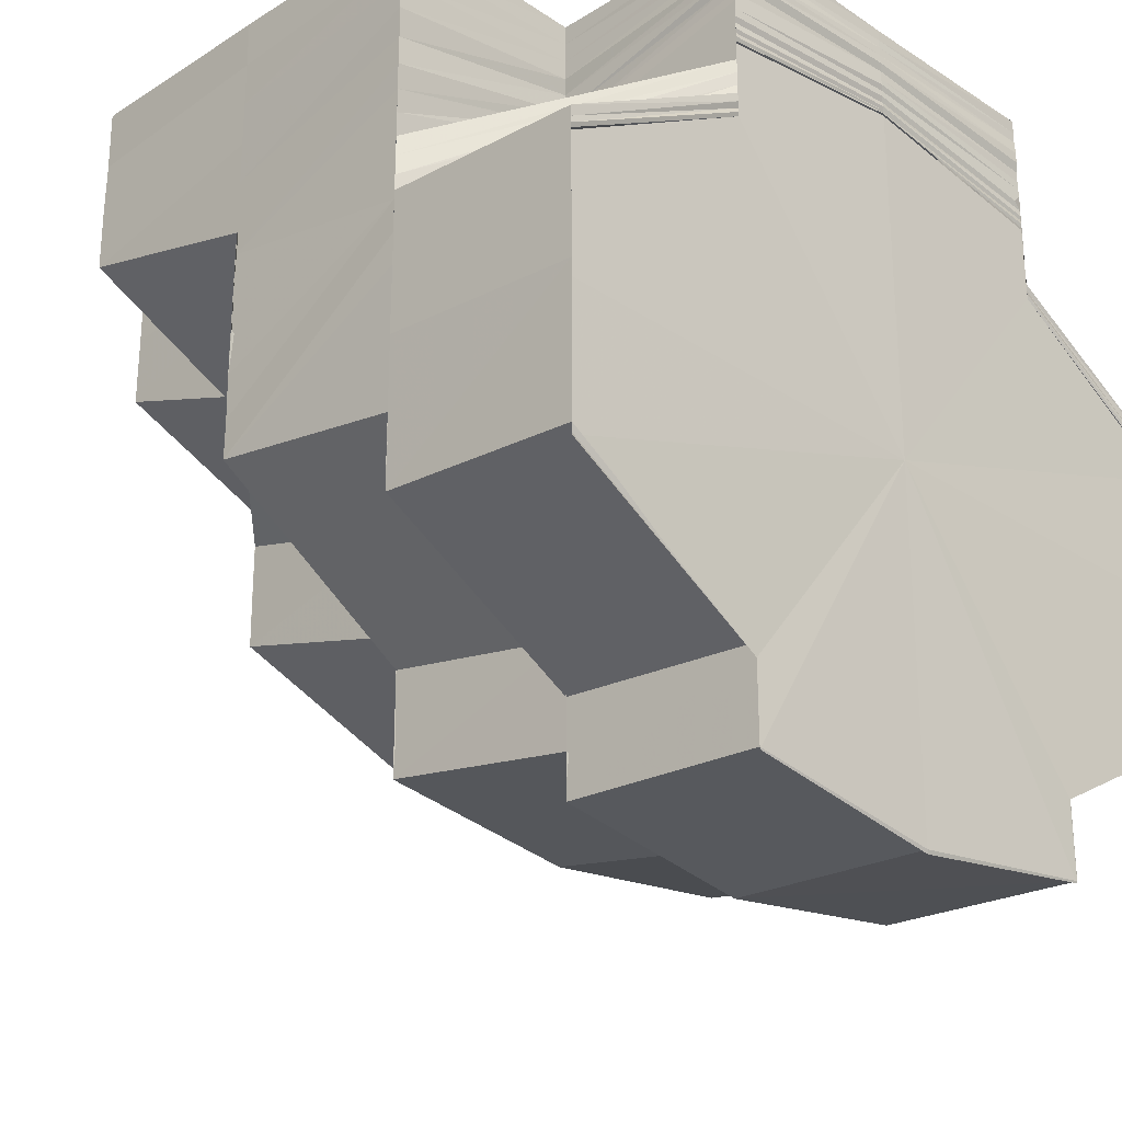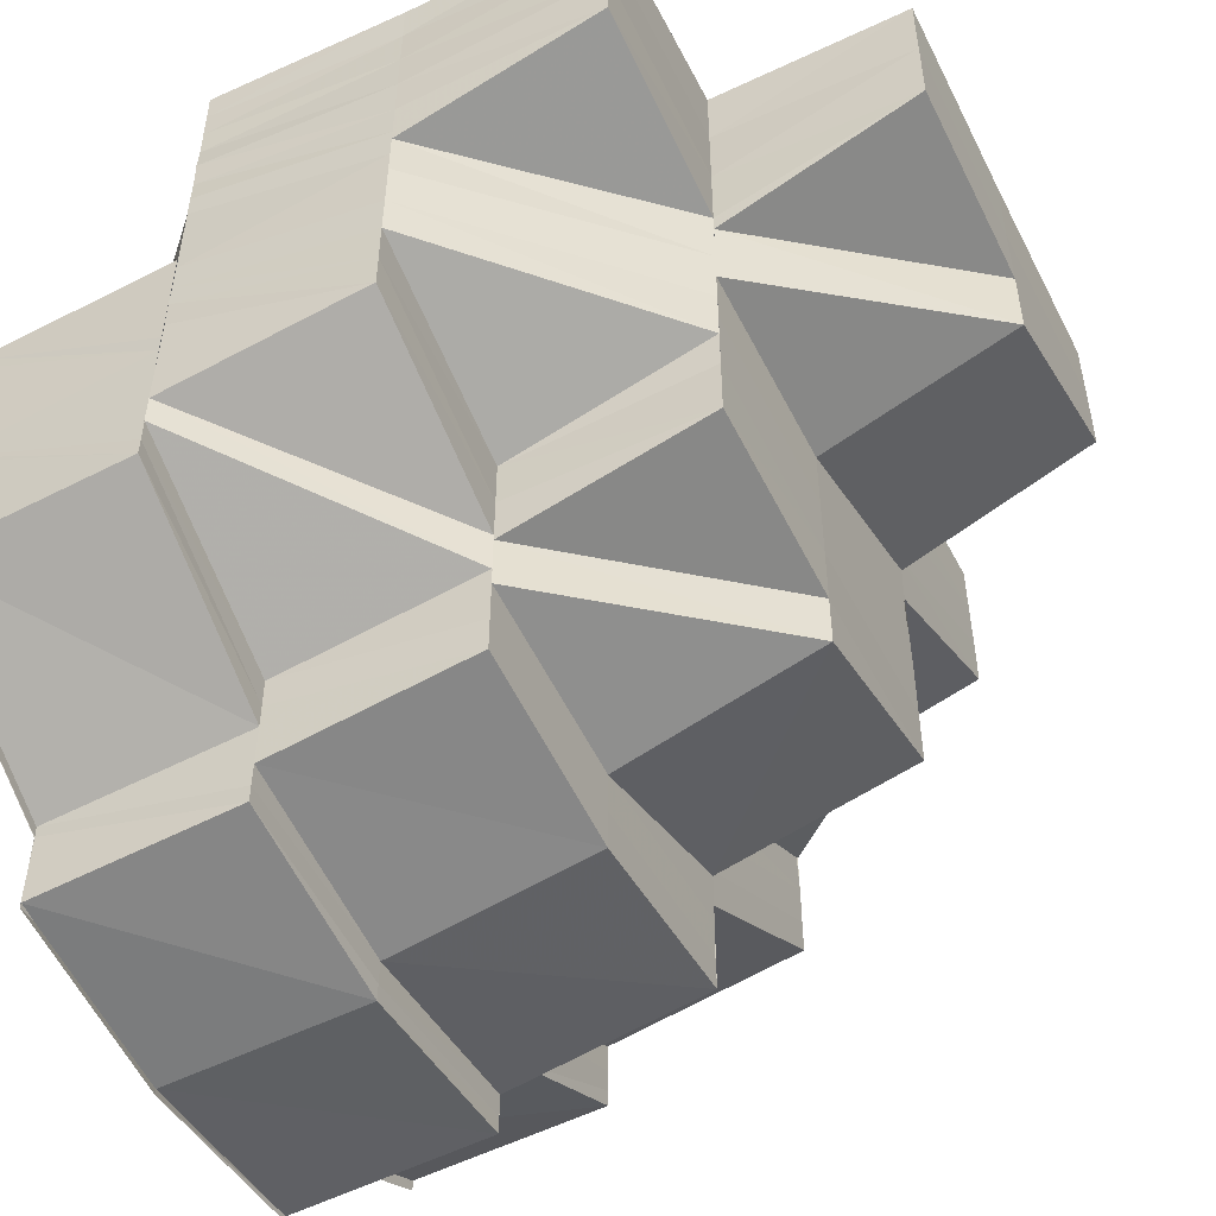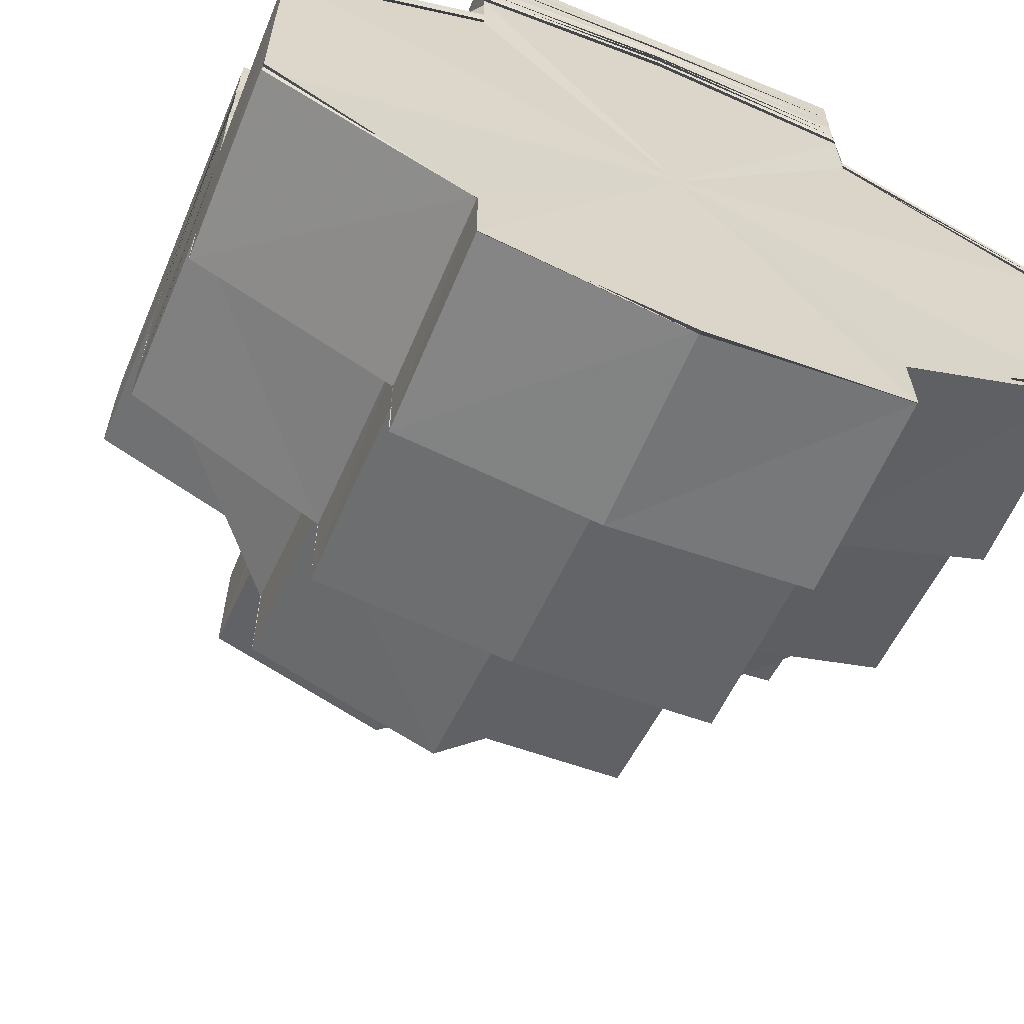
<metadata>
{"format":"obj","ext":"obj","renderer":"f3d","projection":"perspective","resolution":1024,"background":"white","views":[{"elev":-26.5,"azim":-45.8,"up":"+Z"},{"elev":-52.0,"azim":116.6,"up":"+Z"},{"elev":-62.3,"azim":-22.7,"up":"+Z"}]}
</metadata>
<code>
o 14515
v 2189 1879 9
v 2189 1879 8.996
v 2189 1879 9
v 2189 1879 9
v 2189 1879 8.996
v 2189 1879 8.993
v 2189 1879 8.996
v 2189 1879 9
v 2189 1879 8.996
v 2189 1879 9
v 2189 1879 8.997
v 2189 1879 8.993
v 2189 1879 9
v 2189 1879 9
v 2189 1879 8.99
v 2189 1879 8.993
v 2189 1879 8.992
v 2189 1879 8.993
v 2189 1879 8.989
v 2189 1879 8.996
v 2189 1879 8.997
v 2189 1879 9
v 2189 1879 8.993
v 2189 1879 8.993
v 2189 1879 8.989
v 2189 1879 8.989
v 2189 1879 8.985
v 2189 1879 8.989
v 2189 1879 8.993
v 2189 1879 8.985
v 2189 1879 8.982
v 2189 1879 8.985
v 2189 1879 8.981
v 2189 1879 8.979
v 2189 1879 8.982
v 2189 1879 8.978
v 2189 1879 8.979
v 2189 1879 8.979
v 2189 1879 8.976
v 2189 1879 8.975
v 2189 1879 8.973
v 2189 1879 8.976
v 2189 1879 8.978
v 2189 1879 8.976
v 2189 1879 8.976
v 2189 1879 8.972
v 2189 1879 8.973
v 2189 1879 8.971
v 2189 1879 8.973
v 2189 1879 8.97
v 2189 1879 8.968
v 2189 1879 8.971
v 2189 1879 8.978
v 2189 1879 8.981
v 2189 1879 8.967
v 2189 1879 8.968
v 2189 1879 8.965
v 2189 1879 8.965
v 2189 1879 8.964
v 2189 1879 8.965
v 2189 1879 8.966
v 2189 1879 8.966
v 2189 1879 8.965
v 2189 1879 8.964
v 2189 1879 8.966
v 2189 1879 8.968
v 2189 1879 8.966
v 2189 1879 8.965
v 2189 1879 8.966
v 2189 1879 8.965
v 2189 1879 8.97
v 2189 1879 8.966
v 2189 1879 8.972
v 2189 1879 8.97
v 2189 1879 8.976
v 2189 1879 8.968
v 2189 1879 8.975
v 2189 1879 8.97
v 2189 1879 8.976
v 2189 1879 8.974
v 2189 1879 8.967
v 2189 1879 8.967
v 2189 1879 8.973
v 2189 1879 8.963
v 2189 1879 8.966
v 2189 1879 8.967
v 2189 1879 8.973
v 2189 1879 8.963
v 2189 1879 8.962
v 2189 1879 8.961
v 2189 1879 8.964
v 2189 1879 8.962
v 2189 1879 8.965
v 2189 1879 8.963
v 2189 1879 8.964
v 2189 1879 8.961
v 2189 1879 8.962
v 2189 1879 8.961
v 2189 1879 8.962
v 2189 1879 8.963
v 2189 1879 8.963
v 2189 1879 8.961
v 2189 1879 8.961
v 2189 1879 8.963
v 2189 1879 8.964
v 2189 1879 8.965
v 2189 1879 8.964
v 2189 1879 8.965
v 2189 1879 8.967
v 2189 1879 8.966
v 2189 1879 8.963
v 2189 1879 8.964
v 2189 1879 8.972
v 2189 1879 8.966
v 2189 1879 8.966
v 2189 1879 8.963
v 2189 1879 8.966
v 2189 1879 8.962
v 2189 1879 8.971
v 2189 1879 8.966
v 2189 1879 8.972
v 2189 1879 8.972
v 2189 1879 8.966
v 2189 1879 8.966
v 2189 1879 8.966
v 2189 1879 8.978
v 2189 1879 8.978
v 2189 1879 8.985
v 2189 1879 8.99
v 2189 1879 8.994
v 2189 1879 8.995
v 2189 1879 8.994
v 2189 1879 8.99
v 2189 1879 8.985
v 2189 1879 8.978
v 2189 1879 8.971
v 2189 1879 8.962
v 2189 1879 8.966
v 2189 1879 8.972
v 2189 1879 8.966
v 2189 1879 8.972
v 2189 1879 8.966
v 2189 1879 8.972
v 2189 1879 8.962
v 2189 1879 8.961
v 2189 1879 8.962
v 2189 1879 8.961
v 2189 1879 8.962
v 2189 1879 8.962
v 2189 1879 8.973
v 2189 1879 8.979
v 2189 1879 8.966
v 2189 1879 8.972
v 2189 1879 8.98
v 2189 1879 8.986
v 2189 1879 8.986
v 2189 1879 8.986
v 2189 1879 8.991
v 2189 1879 8.991
v 2189 1879 8.992
v 2189 1879 8.987
v 2189 1879 8.992
v 2189 1879 8.988
v 2189 1879 8.993
v 2189 1879 8.989
v 2189 1879 8.989
v 2189 1879 8.994
v 2189 1879 8.994
v 2189 1879 8.996
v 2189 1879 8.996
v 2189 1879 8.997
v 2189 1879 8.995
v 2189 1879 8.997
v 2189 1879 8.995
v 2189 1879 8.998
v 2189 1879 8.993
v 2189 1879 8.991
v 2189 1879 8.996
v 2189 1879 8.998
v 2189 1879 8.994
v 2189 1879 8.997
v 2189 1879 8.999
v 2189 1879 8.996
v 2189 1879 8.998
v 2189 1879 8.999
v 2189 1879 8.997
v 2189 1879 8.999
v 2189 1879 9
v 2189 1879 8.998
v 2189 1879 9
v 2189 1879 9
v 2189 1879 9
v 2189 1879 8.996
v 2189 1879 9
v 2189 1879 8.993
v 2189 1879 8.997
v 2189 1879 8.997
v 2189 1879 9
v 2189 1879 8.994
v 2189 1879 8.99
v 2189 1879 8.992
v 2189 1879 8.994
v 2189 1879 8.987
v 2189 1879 8.992
v 2189 1879 8.989
v 2189 1879 8.984
v 2189 1879 8.986
v 2189 1879 8.984
v 2189 1879 8.982
v 2189 1879 8.976
v 2189 1879 8.994
v 2189 1879 8.98
v 2189 1879 8.982
v 2189 1879 8.996
v 2189 1879 8.974
v 2189 1879 8.98
v 2189 1879 8.978
v 2189 1879 8.972
v 2189 1879 8.997
v 2189 1879 8.998
v 2189 1879 8.999
v 2189 1879 8.998
v 2189 1879 9
v 2189 1879 8.996
v 2189 1879 8.997
v 2189 1879 8.992
v 2189 1879 8.994
v 2189 1879 8.996
v 2189 1879 8.99
v 2189 1879 8.993
v 2189 1879 8.995
v 2189 1879 8.988
v 2189 1879 8.996
v 2189 1879 8.997
v 2189 1879 8.994
v 2189 1879 8.993
v 2189 1879 8.991
v 2189 1879 8.998
v 2189 1879 8.986
v 2189 1879 8.991
v 2189 1879 8.995
v 2189 1879 8.982
v 2189 1879 8.98
v 2189 1879 8.99
v 2189 1879 8.994
v 2189 1879 8.989
v 2189 1879 8.978
v 2189 1879 8.984
v 2189 1879 8.978
v 2189 1879 8.983
v 2189 1879 8.976
v 2189 1879 8.972
v 2189 1879 8.978
v 2189 1879 9
v 2189 1879 8.997
v 2189 1879 9
v 2189 1879 8.993
v 2189 1879 8.997
v 2189 1879 8.998
v 2189 1879 9
v 2189 1879 9
v 2189 1879 9
v 2189 1879 9
v 2189 1879 9
v 2189 1879 8.997
v 2189 1879 8.994
v 2189 1879 8.992
v 2189 1879 9
v 2189 1879 8.999
v 2189 1879 9
v 2189 1879 8.998
v 2189 1879 8.999
v 2189 1879 8.997
v 2189 1879 8.999
v 2189 1879 8.996
v 2189 1879 8.998
v 2189 1879 8.995
v 2189 1879 8.998
v 2189 1879 8.995
v 2189 1879 8.997
v 2189 1879 8.994
v 2189 1879 8.997
v 2189 1879 9
v 2189 1879 9
v 2189 1879 9
v 2189 1879 9
v 2189 1879 9
v 2189 1879 8.999
v 2189 1879 8.999
v 2189 1879 8.999
v 2189 1879 9
v 2189 1879 8.998
v 2189 1879 8.999
v 2189 1879 8.999
v 2189 1879 8.999
v 2189 1879 8.999
v 2189 1879 9
v 2189 1879 8.999
v 2189 1879 8.998
v 2189 1879 8.999
v 2189 1879 8.998
v 2189 1879 8.998
v 2189 1879 8.998
v 2189 1879 8.997
v 2189 1879 8.998
v 2189 1879 8.998
v 2189 1879 8.997
v 2189 1879 8.998
v 2189 1879 8.996
v 2189 1879 8.998
v 2189 1879 8.997
v 2189 1879 8.997
v 2189 1879 8.997
v 2189 1879 8.995
v 2189 1879 8.997
v 2189 1879 8.996
v 2189 1879 8.997
v 2189 1879 8.997
v 2189 1879 8.995
v 2189 1879 8.996
v 2189 1879 8.994
v 2189 1879 8.997
v 2189 1879 8.996
v 2189 1879 8.996
v 2189 1879 8.997
v 2189 1879 8.996
v 2189 1879 8.995
v 2189 1879 8.996
v 2189 1879 8.996
v 2189 1879 8.995
v 2189 1879 8.995
v 2189 1879 8.996
v 2189 1879 8.995
v 2189 1879 8.995
v 2189 1879 8.996
v 2189 1879 8.994
v 2189 1879 8.995
v 2189 1879 8.996
v 2189 1879 8.994
v 2189 1879 8.994
v 2189 1879 8.996
v 2189 1879 8.994
v 2189 1879 8.994
v 2189 1879 8.995
v 2189 1879 8.994
v 2189 1879 9
v 2189 1879 8.999
v 2189 1879 9
v 2189 1879 8.999
v 2189 1879 8.999
v 2189 1879 8.998
v 2189 1879 9
v 2189 1879 8.998
v 2189 1879 8.998
v 2189 1879 8.997
v 2189 1879 8.998
v 2189 1879 8.997
v 2189 1879 8.996
v 2189 1879 8.997
v 2189 1879 8.996
v 2189 1879 8.994
v 2189 1879 8.997
v 2189 1879 8.995
v 2189 1879 8.993
v 2189 1879 8.996
v 2189 1879 8.995
v 2189 1879 8.991
v 2189 1879 8.996
v 2189 1879 8.994
v 2189 1879 8.994
v 2189 1879 8.99
v 2189 1879 8.995
v 2189 1879 8.991
v 2189 1879 8.993
v 2189 1879 8.995
v 2189 1879 8.993
v 2189 1879 8.994
v 2189 1879 8.99
v 2189 1879 8.996
v 2189 1879 8.994
v 2189 1879 8.997
v 2189 1879 8.996
v 2189 1879 8.998
v 2189 1879 8.997
v 2189 1879 8.999
v 2189 1879 8.998
v 2189 1879 9
v 2189 1879 9
v 2189 1879 8.998
v 2189 1879 9
v 2189 1879 8.996
v 2189 1879 9
v 2189 1879 9
v 2189 1879 9
v 2189 1879 8.998
v 2189 1879 8.997
v 2189 1879 8.996
v 2189 1879 8.997
v 2189 1879 8.997
v 2189 1879 9
v 2189 1879 8.997
v 2189 1879 9
v 2189 1879 8.994
v 2189 1879 8.994
v 2189 1879 8.993
v 2189 1879 8.992
v 2189 1879 8.99
v 2189 1879 8.994
v 2189 1879 8.992
v 2189 1879 8.994
v 2189 1879 8.992
v 2189 1879 8.989
v 2189 1879 8.993
v 2189 1879 8.99
v 2189 1879 8.991
v 2189 1879 8.99
v 2189 1879 8.988
v 2189 1879 8.99
v 2189 1879 8.986
v 2189 1879 8.984
v 2189 1879 8.989
v 2189 1879 8.992
v 2189 1879 8.988
v 2189 1879 8.992
v 2189 1879 8.987
v 2189 1879 8.991
v 2189 1879 8.986
v 2189 1879 8.991
v 2189 1879 8.991
v 2189 1879 8.986
v 2189 1879 8.986
v 2189 1879 8.981
v 2189 1879 8.98
v 2189 1879 8.985
v 2189 1879 8.979
v 2189 1879 8.974
v 2189 1879 8.975
v 2189 1879 8.97
v 2189 1879 8.968
v 2189 1879 8.97
v 2189 1879 8.985
v 2189 1879 8.973
v 2189 1879 8.974
v 2189 1879 8.978
v 2189 1879 8.973
v 2189 1879 8.972
v 2189 1879 8.973
v 2189 1879 8.967
v 2189 1879 8.99
v 2189 1879 8.985
v 2189 1879 8.991
v 2189 1879 8.99
v 2189 1879 8.985
v 2189 1879 8.991
v 2189 1879 8.986
v 2189 1879 8.985
v 2189 1879 8.986
v 2189 1879 9
v 2189 1879 8.997
v 2189 1879 9
v 2189 1879 8.994
v 2189 1879 8.997
v 2189 1879 8.996
v 2189 1879 9
v 2189 1879 8.992
v 2189 1879 8.993
v 2189 1879 8.993
v 2189 1879 8.989
v 2189 1879 8.99
v 2189 1879 8.989
v 2189 1879 8.989
v 2189 1879 8.987
v 2189 1879 8.986
v 2189 1879 8.984
v 2189 1879 8.981
v 2189 1879 8.982
v 2189 1879 8.984
v 2189 1879 8.978
v 2189 1879 8.982
v 2189 1879 8.98
v 2189 1879 8.976
v 2189 1879 8.979
v 2189 1879 8.976
v 2189 1879 8.973
v 2189 1879 8.978
v 2189 1879 8.974
v 2189 1879 8.98
v 2189 1879 8.982
v 2189 1879 8.983
v 2189 1879 8.978
v 2189 1879 8.98
v 2189 1879 8.976
v 2189 1879 8.978
v 2189 1879 8.982
v 2189 1879 8.978
v 2189 1879 8.976
v 2189 1879 8.978
v 2189 1879 8.974
v 2189 1879 8.975
v 2189 1879 8.972
v 2189 1879 8.974
v 2189 1879 8.975
v 2189 1879 8.97
v 2189 1879 8.968
v 2189 1879 8.966
v 2189 1879 8.97
v 2189 1879 8.966
v 2189 1879 8.968
v 2189 1879 8.968
v 2189 1879 8.965
v 2189 1879 8.973
v 2189 1879 8.967
v 2189 1879 8.974
v 2189 1879 8.986
v 2189 1879 8.991
v 2189 1879 8.991
v 2189 1879 8.985
v 2189 1879 8.991
v 2189 1879 8.985
v 2189 1879 8.99
v 2189 1879 8.985
v 2189 1879 8.99
v 2189 1879 9
v 2189 1879 9
v 2189 1879 9
v 2189 1879 9
v 2189 1879 9
v 2189 1879 9
v 2189 1879 9
v 2189 1879 9
v 2189 1879 9
v 2189 1879 9
v 2189 1879 9
v 2189 1879 9
v 2189 1879 9
v 2189 1879 9
v 2189 1879 9
v 2189 1879 9
v 2189 1879 9
f 1 2 3
f 4 5 1
f 5 6 2
f 2 7 8
f 9 2 10
f 11 12 9
f 13 11 14
f 12 15 16
f 16 17 2
f 17 18 7
f 6 19 17
f 2 17 20
f 20 21 22
f 23 24 21
f 17 25 23
f 26 25 17
f 26 27 25
f 25 28 23
f 23 28 29
f 27 30 25
f 25 30 28
f 27 31 30
f 30 32 28
f 31 33 30
f 30 33 32
f 31 34 33
f 33 35 32
f 34 36 33
f 33 36 35
f 36 37 35
f 38 39 36
f 36 40 37
f 39 41 40
f 42 40 36
f 43 44 42
f 40 45 37
f 40 46 45
f 47 46 40
f 47 48 46
f 46 49 45
f 48 50 46
f 46 50 49
f 48 51 50
f 50 52 49
f 45 49 53
f 45 53 54
f 51 55 50
f 50 55 52
f 55 56 52
f 55 57 56
f 58 59 57
f 59 60 61
f 62 58 63
f 63 64 65
f 66 67 55
f 67 68 55
f 68 69 56
f 69 70 71
f 72 71 73
f 73 74 75
f 71 76 77
f 78 77 79
f 76 80 77
f 76 81 80
f 82 83 80
f 84 85 81
f 86 85 87
f 88 89 85
f 90 88 91
f 92 91 93
f 94 90 92
f 95 94 92
f 92 96 91
f 97 98 96
f 98 99 100
f 101 97 102
f 102 103 104
f 105 92 106
f 107 92 64
f 108 107 105
f 109 110 107
f 110 111 112
f 113 114 109
f 114 115 116
f 117 118 111
f 119 120 117
f 121 119 117
f 122 121 123
f 121 124 125
f 119 120 126
f 127 119 126
f 128 127 126
f 129 128 126
f 130 129 126
f 131 130 126
f 132 131 126
f 133 132 126
f 134 133 126
f 135 134 126
f 136 135 126
f 120 137 126
f 138 136 126
f 138 136 139
f 140 138 139
f 140 139 141
f 142 140 143
f 144 138 126
f 145 144 126
f 137 145 126
f 145 144 146
f 137 145 103
f 147 145 148
f 149 137 147
f 150 141 151
f 152 153 150
f 150 151 154
f 154 151 155
f 154 155 156
f 156 157 158
f 156 159 160
f 161 156 160
f 161 160 162
f 163 161 162
f 163 162 164
f 165 163 164
f 166 164 167
f 168 164 169
f 168 170 171
f 172 171 173
f 174 173 175
f 176 177 174
f 178 175 179
f 180 176 178
f 181 179 182
f 183 180 181
f 184 182 185
f 186 183 184
f 187 185 188
f 189 186 187
f 190 189 191
f 192 193 194
f 193 195 196
f 196 197 198
f 29 199 197
f 200 201 199
f 29 200 202
f 200 203 204
f 203 205 204
f 203 206 205
f 206 207 205
f 206 54 207
f 54 208 207
f 54 53 208
f 53 209 208
f 53 210 209
f 204 205 211
f 210 212 213
f 204 211 214
f 210 215 216
f 215 217 212
f 215 218 217
f 214 211 219
f 219 220 221
f 222 221 223
f 224 225 220
f 211 226 224
f 227 228 225
f 226 229 227
f 230 231 228
f 229 232 230
f 211 233 234
f 226 235 233
f 229 236 235
f 232 237 236
f 214 234 238
f 209 239 232
f 232 239 240
f 240 241 231
f 242 243 239
f 240 244 172
f 244 245 241
f 244 246 245
f 243 247 248
f 216 248 239
f 249 250 248
f 249 251 250
f 252 251 253
f 254 255 256
f 255 257 258
f 258 259 260
f 259 238 261
f 262 259 263
f 264 265 262
f 265 266 259
f 266 267 214
f 259 214 222
f 202 214 259
f 268 269 270
f 269 271 272
f 271 273 274
f 273 275 276
f 275 277 278
f 277 279 280
f 279 281 282
f 272 283 284
f 285 283 286
f 287 288 285
f 288 289 283
f 283 290 291
f 289 292 293
f 274 293 283
f 293 294 290
f 283 293 295
f 295 296 297
f 298 299 296
f 293 300 298
f 276 300 293
f 300 301 294
f 292 302 300
f 303 304 299
f 300 305 303
f 278 305 300
f 305 306 301
f 302 307 305
f 308 309 304
f 305 310 308
f 280 310 305
f 310 311 306
f 307 312 310
f 313 314 309
f 310 315 313
f 312 316 315
f 282 315 310
f 315 317 311
f 318 319 314
f 320 321 319
f 315 322 318
f 322 323 317
f 169 322 315
f 169 324 322
f 322 325 320
f 324 325 322
f 325 326 323
f 324 327 325
f 327 328 325
f 325 328 329
f 327 330 328
f 328 331 329
f 330 332 328
f 328 332 331
f 330 333 332
f 332 334 331
f 333 335 332
f 332 335 334
f 333 336 335
f 335 337 334
f 336 338 335
f 335 338 337
f 336 339 338
f 338 340 337
f 339 341 338
f 338 341 340
f 339 342 341
f 341 343 340
f 342 344 341
f 341 344 343
f 344 345 343
f 346 347 348
f 347 349 350
f 350 351 352
f 349 353 354
f 354 355 351
f 353 356 357
f 357 358 355
f 356 359 360
f 360 361 358
f 359 362 363
f 363 364 361
f 362 365 366
f 366 367 364
f 365 368 369
f 370 371 367
f 372 370 373
f 329 374 369
f 375 372 376
f 377 374 378
f 379 375 380
f 381 379 382
f 383 381 384
f 385 383 386
f 387 385 388
f 386 389 390
f 384 391 389
f 392 389 393
f 394 395 392
f 395 396 389
f 396 397 391
f 389 391 398
f 398 399 400
f 389 401 402
f 391 403 401
f 404 405 399
f 406 407 405
f 391 408 404
f 382 408 391
f 408 409 403
f 397 410 408
f 408 411 406
f 411 412 409
f 380 411 408
f 410 413 411
f 376 414 411
f 413 415 414
f 415 416 417
f 373 417 414
f 418 419 417
f 417 419 420
f 374 421 418
f 374 422 421
f 422 423 421
f 422 424 423
f 424 425 423
f 424 426 425
f 426 427 425
f 426 428 427
f 429 430 427
f 427 431 432
f 431 433 432
f 430 434 433
f 433 435 436
f 437 436 438
f 436 439 440
f 441 435 433
f 435 442 443
f 435 444 445
f 444 446 445
f 447 446 448
f 449 450 441
f 451 449 441
f 449 452 450
f 452 453 450
f 454 451 455
f 451 456 457
f 458 459 460
f 459 461 462
f 462 463 464
f 461 465 466
f 466 467 463
f 465 468 469
f 469 470 467
f 471 472 469
f 471 473 472
f 473 474 472
f 473 420 474
f 420 475 474
f 420 476 475
f 419 476 420
f 419 477 476
f 476 478 475
f 475 478 34
f 479 480 478
f 478 481 482
f 483 484 481
f 480 485 483
f 485 486 483
f 477 487 488
f 489 490 487
f 477 489 491
f 491 492 493
f 489 494 495
f 494 496 495
f 497 496 498
f 496 499 500
f 496 500 501
f 502 503 500
f 503 504 505
f 500 506 51
f 506 507 508
f 509 510 507
f 511 512 509
f 513 511 509
f 514 515 516
f 155 517 515
f 517 518 515
f 517 519 518
f 519 520 518
f 519 521 520
f 521 522 520
f 523 524 525
f 524 526 525
f 527 523 525
f 526 528 525
f 529 527 525
f 528 530 525
f 531 529 525
f 530 532 525
f 533 531 525
f 532 534 525
f 535 533 525
f 534 536 525
f 537 535 525
f 536 538 525
f 539 537 525
f 538 539 525

</code>
